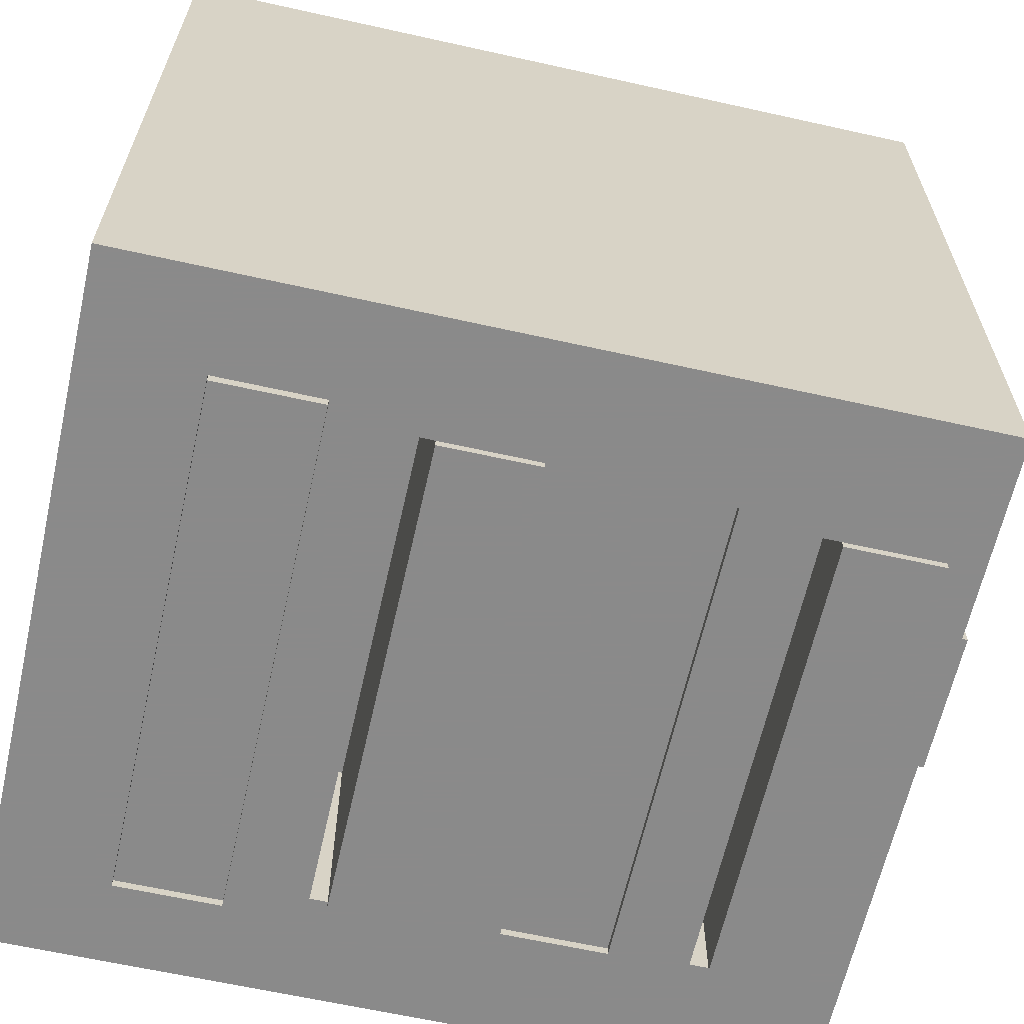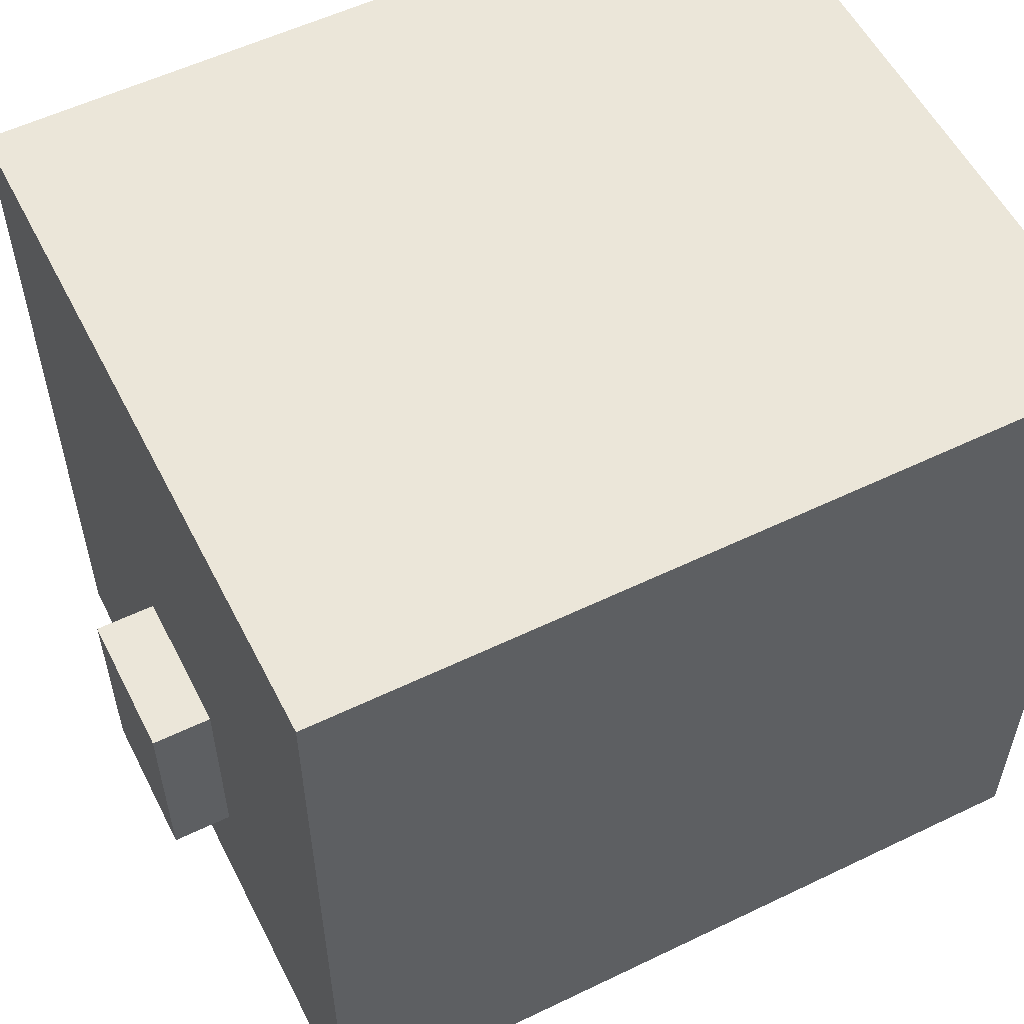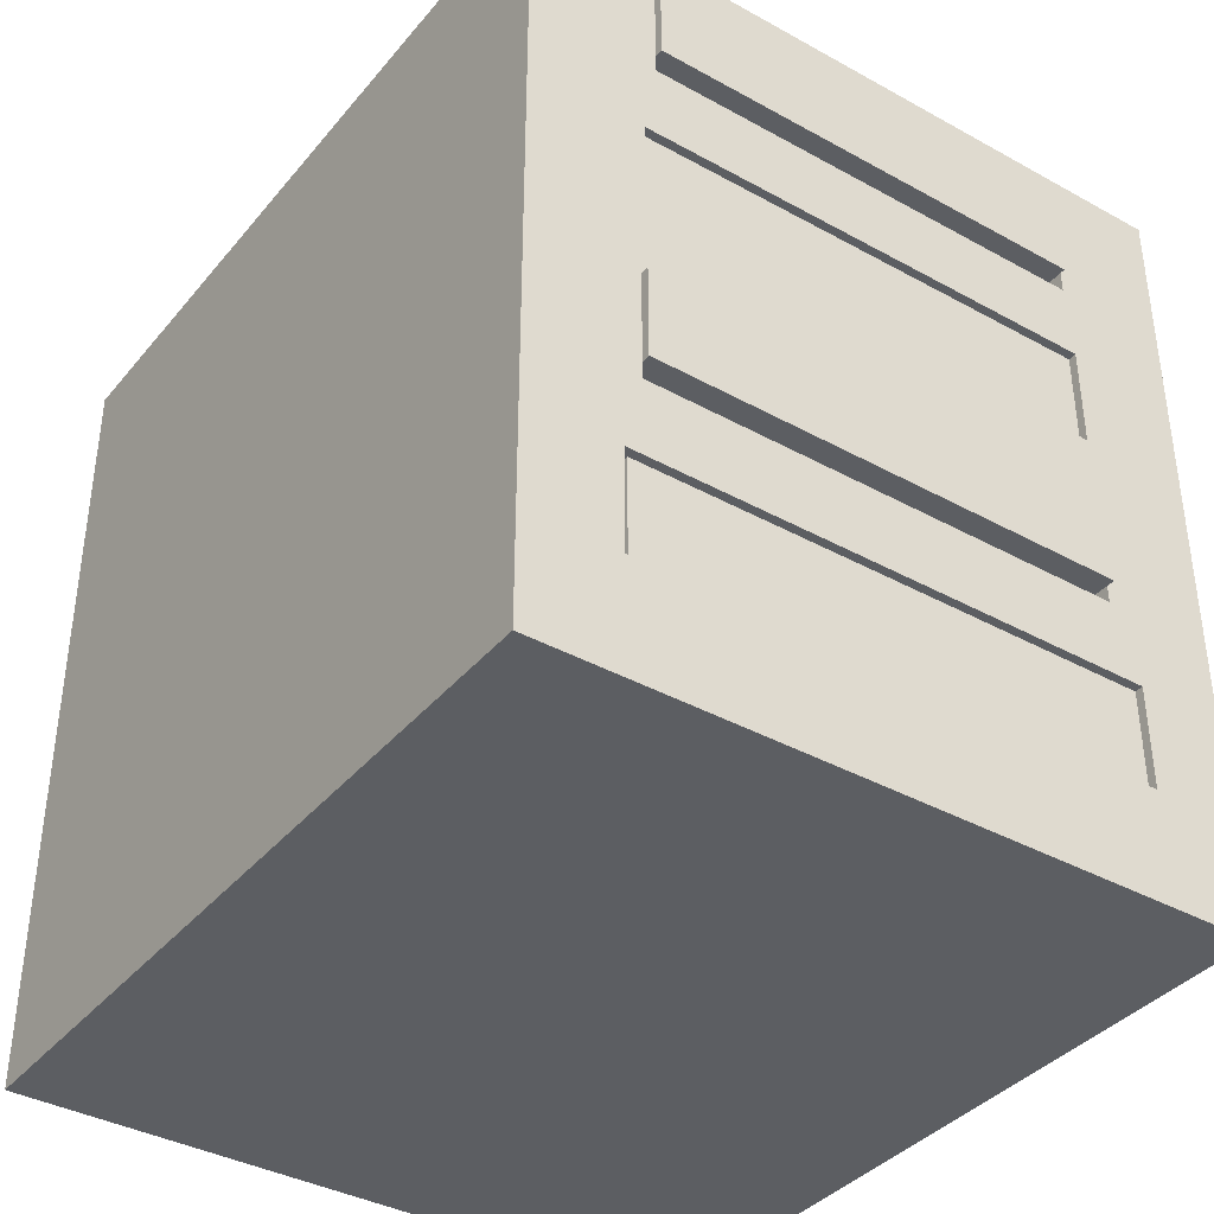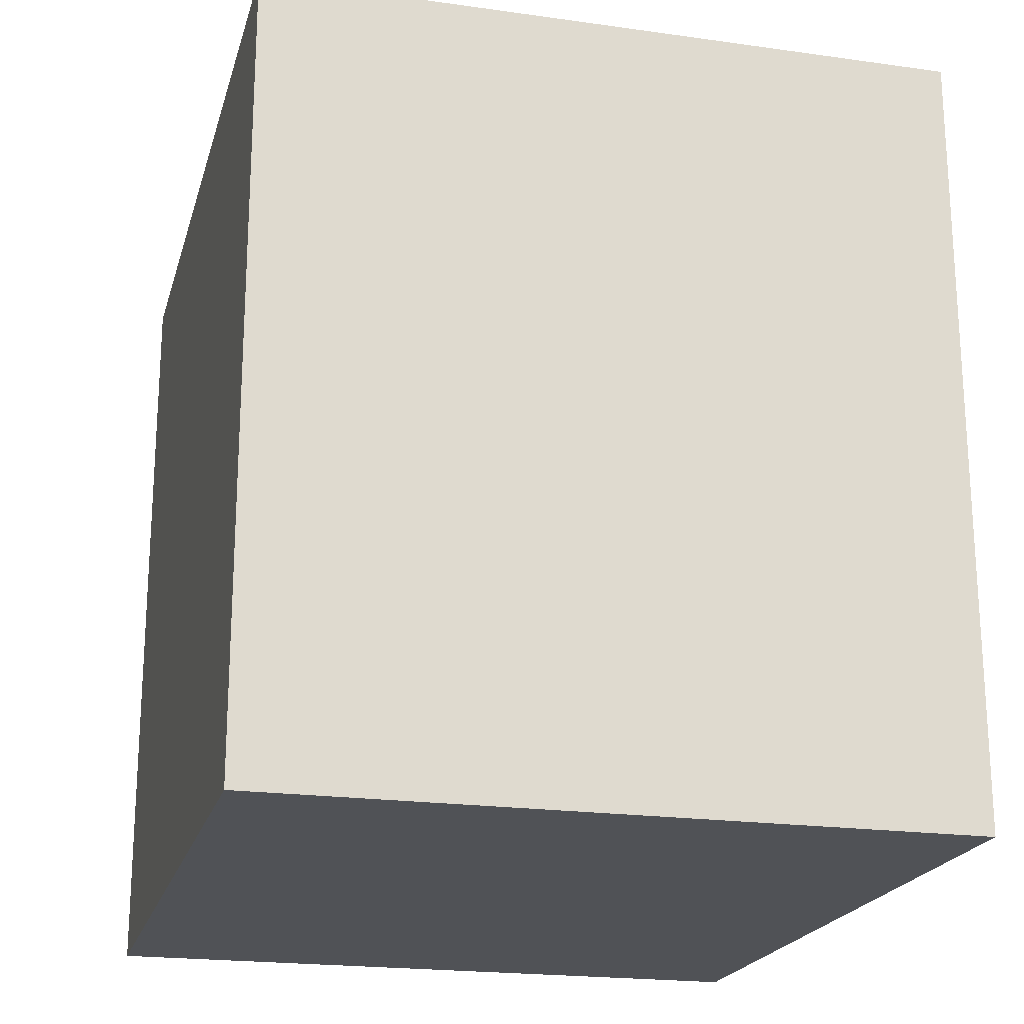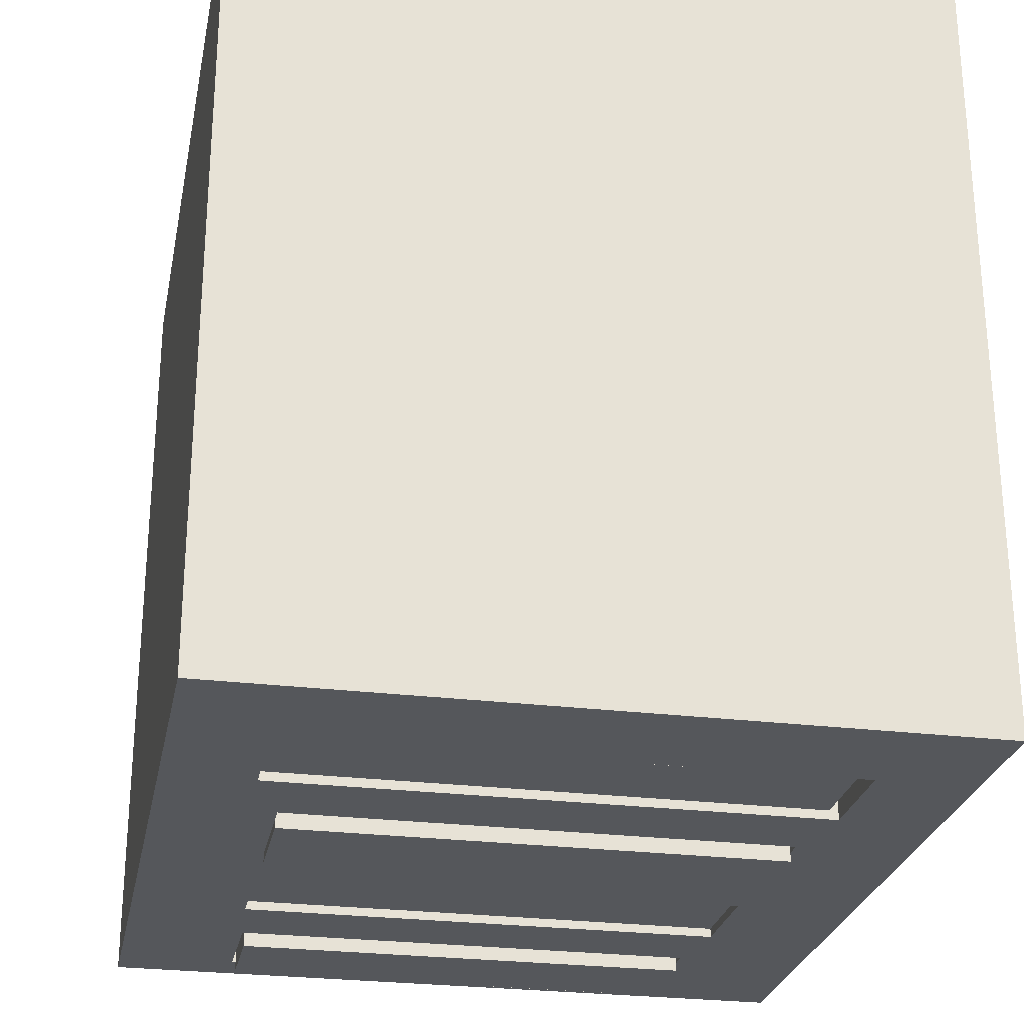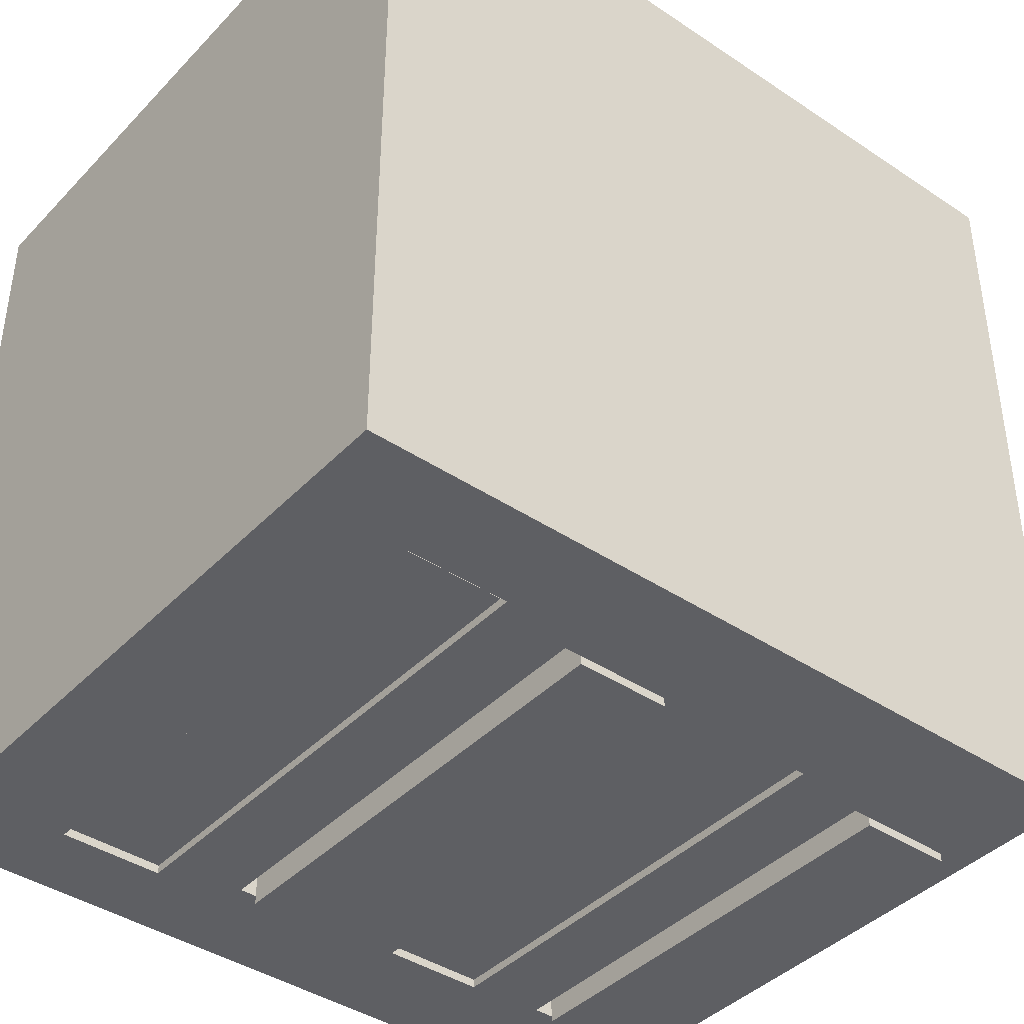
<metadata>
{"format":"obj","ext":"obj","renderer":"f3d","projection":"perspective","resolution":1024,"background":"white","views":[{"elev":-63.6,"azim":-102.7,"up":"+Y"},{"elev":55.9,"azim":63.2,"up":"+Y"},{"elev":-38.1,"azim":-35.0,"up":"+Z"},{"elev":-20.7,"azim":165.7,"up":"+Z"},{"elev":-26.6,"azim":168.9,"up":"+Y"},{"elev":-41.1,"azim":-129.1,"up":"+Y"}]}
</metadata>
<code>
o obj_0
v 35 		-11 		55
v 35 		-8.96 		55
v 35 		-11 		36
v 35 		-11 		46
v 35 		-37 		46
v 35 		-11 		46
v 35 		-11 		34
v 35 		-37 		34
v 35 		-37 		46
v 35 		-36 		67
v 35 		-37 		67
v 35 		-8.96 		67
v 35 		-11 		67
v 35 		-36 		55
v 35 		-37 		55
v 38 		-13 		13
v 38 		-13 		25
v 38 		-36 		25
v 38 		-36 		13
v 38 		-13 		25
v 38 		-13 		13
v 38 		-37 		13
v 38 		-37 		25
v 48 		-37 		93
v 48 		-37 		0
v 48 		55 		0
v 48 		55 		93
v -34 		55 		93
v -34 		55 		0
v -34 		-37 		0
v -34 		-37 		93
v -1 		6.114 		93.2
v -1 		6.114 		98.4
v -1 		7 		100
v -1 		-17 		98.4
v -1 		-17 		100
v -1 		-17 		93.2
v -1 		7 		93
v -1 		-17 		93
v 16 		-17 		100
v 16 		-17 		93
v 16 		7 		93
v 16 		7 		100
v 12.22 		-17 		98.4
v 12.22 		-17 		93.2
v 12 		-16 		98.4
v 12 		-16 		94
v 12 		6 		94
v 12 		6 		98.4
v 0 		-16 		94
v 0 		-16 		98.4
v 0 		6 		98.4
v 0 		6 		94
v 12.22 		6.114 		98.4
v 12.22 		6.114 		93.2
v 35 		-38 		47
v 35 		-38 		36
v 35 		-37 		47
v -21 		-38 		36
v -21 		-38 		47
v -21 		-37 		47
v -21 		-37 		46
v 34 		-38 		89
v 34 		-38 		78
v 34 		-37 		88
v 34 		-37 		89
v -19 		-38 		78
v -19 		-38 		89
v -19 		-37 		89
v -19 		-37 		88
v 34 		-15 		78
v 34 		-15 		88
v -19 		-15 		88
v -19 		-15 		78
v 34.41 		-8.96 		88
v 34.41 		-8.96 		76
v -19 		-8.96 		88
v -19 		-8.96 		76
v 34.41 		-37 		76
v -19 		-37 		76
v -20.41 		-36 		55
v -20.41 		-36 		67
v -20.41 		-37 		67
v -20.41 		-37 		55
v -20.41 		-8.96 		55
v -20.41 		-8.96 		67
v -20.41 		-11 		67
v -20.41 		-11 		55
v -21 		-11 		46
v -21 		-11 		36
v 34.41 		-37 		88
v -21 		-11 		46
v -21 		-11 		34
v -21 		-37 		34
v -19 		-37 		88
v -21 		-37 		46
v -22 		-36 		13
v -22 		-36 		25
v -22 		-13 		25
v -22 		-13 		13
v -23 		-13 		25
v -23 		-13 		13
v -23 		-37 		13
v -23 		-37 		25
g group_0_40919
f 6 4 3
f 6 3 7
f 5 4 6
f 5 6 9
f 87 12 13
f 11 10 14
f 11 14 15
f 1 13 12
f 1 12 2
f 9 6 7
f 9 7 8
f 16 21 17
f 20 17 21
f 16 19 21
f 22 21 19
f 23 20 21
f 23 21 22
f 24 25 26
f 24 26 27
f 28 29 30
f 28 30 31
f 28 31 38
f 39 38 31
f 41 39 24
f 28 38 27
f 24 39 31
f 42 27 38
f 42 41 24
f 27 42 24
f 29 26 30
f 25 30 26
f 77 76 75
f 78 76 77
f 79 76 80
f 80 76 78
f 85 2 12
f 2 85 88
f 2 88 1
f 81 82 83
f 81 83 84
f 85 86 87
f 85 87 88
f 5 9 58
f 23 24 9
f 15 84 58
f 11 24 79
f 79 24 91
f 94 104 8
f 89 92 90
f 93 90 92
f 94 8 7
f 15 24 11
f 58 9 24
f 8 23 9
f 15 58 24
f 61 58 84
f 22 25 23
f 25 24 23
f 83 11 80
f 79 80 11
f 65 91 66
f 91 24 66
f 70 69 95
f 66 24 69
f 22 103 25
f 89 62 96
f 89 96 92
f 93 92 96
f 93 96 94
f 82 10 83
f 11 83 10
f 95 69 31
f 24 31 69
f 101 102 99
f 100 99 102
f 20 101 99
f 100 102 97
f 102 103 97
f 75 91 72
f 65 72 91
f 70 95 73
f 77 73 95
f 72 73 77
f 72 77 75
f 23 8 104
f 97 103 22
f 78 77 95
f 78 95 80
f 28 27 26
f 26 29 28
f 62 61 96
f 31 96 61
f 61 84 31
f 84 83 31
f 83 80 31
f 80 95 31
f 30 25 103
f 31 94 96
f 12 86 85
f 20 23 101
f 102 101 104
f 102 104 103
f 91 75 76
f 91 76 79
f 103 104 30
f 31 30 104
f 104 94 31
f 93 7 90
f 3 90 7
f 7 93 94
f 81 15 14
f 84 15 81
f 20 99 17
f 97 22 19
f 104 101 23
f 87 86 12
g group_0_14093196
f 34 38 33
f 35 36 33
f 34 33 36
f 32 33 38
f 38 39 32
f 37 32 39
f 40 41 42
f 40 42 43
f 40 43 34
f 40 34 36
f 40 36 44
f 35 44 36
f 45 37 39
f 45 41 44
f 39 41 45
f 40 44 41
f 38 34 42
f 42 34 43
f 32 55 54
f 32 54 33
f 49 54 46
f 54 44 46
f 35 51 44
f 33 52 51
f 33 51 35
f 46 44 51
f 33 54 52
f 49 52 54
f 37 55 32
f 37 45 55
f 44 54 55
f 44 55 45
g group_0_16448250
f 3 4 5
f 16 17 18
f 16 18 19
f 3 5 57
f 56 57 5
f 56 5 58
f 61 62 60
f 59 60 62
f 63 64 65
f 63 65 66
f 69 70 68
f 67 68 70
f 66 69 68
f 66 68 63
f 68 67 64
f 68 64 63
f 72 65 71
f 64 71 65
f 70 73 74
f 70 74 67
f 74 71 67
f 64 67 71
f 73 72 71
f 73 71 74
f 87 13 88
f 58 61 56
f 60 56 61
f 62 89 90
f 62 90 59
f 59 3 57
f 57 56 59
f 56 60 59
f 98 18 17
f 98 19 18
f 97 98 99
f 97 99 100
f 90 3 59
f 10 82 81
f 10 81 14
f 1 88 13
f 17 99 98
f 19 98 97
g group_0_16768282
f 46 47 48
f 46 48 49
f 50 51 52
f 50 52 53
f 47 50 53
f 47 53 48
f 46 51 50
f 46 50 47
f 52 49 48
f 52 48 53

</code>
